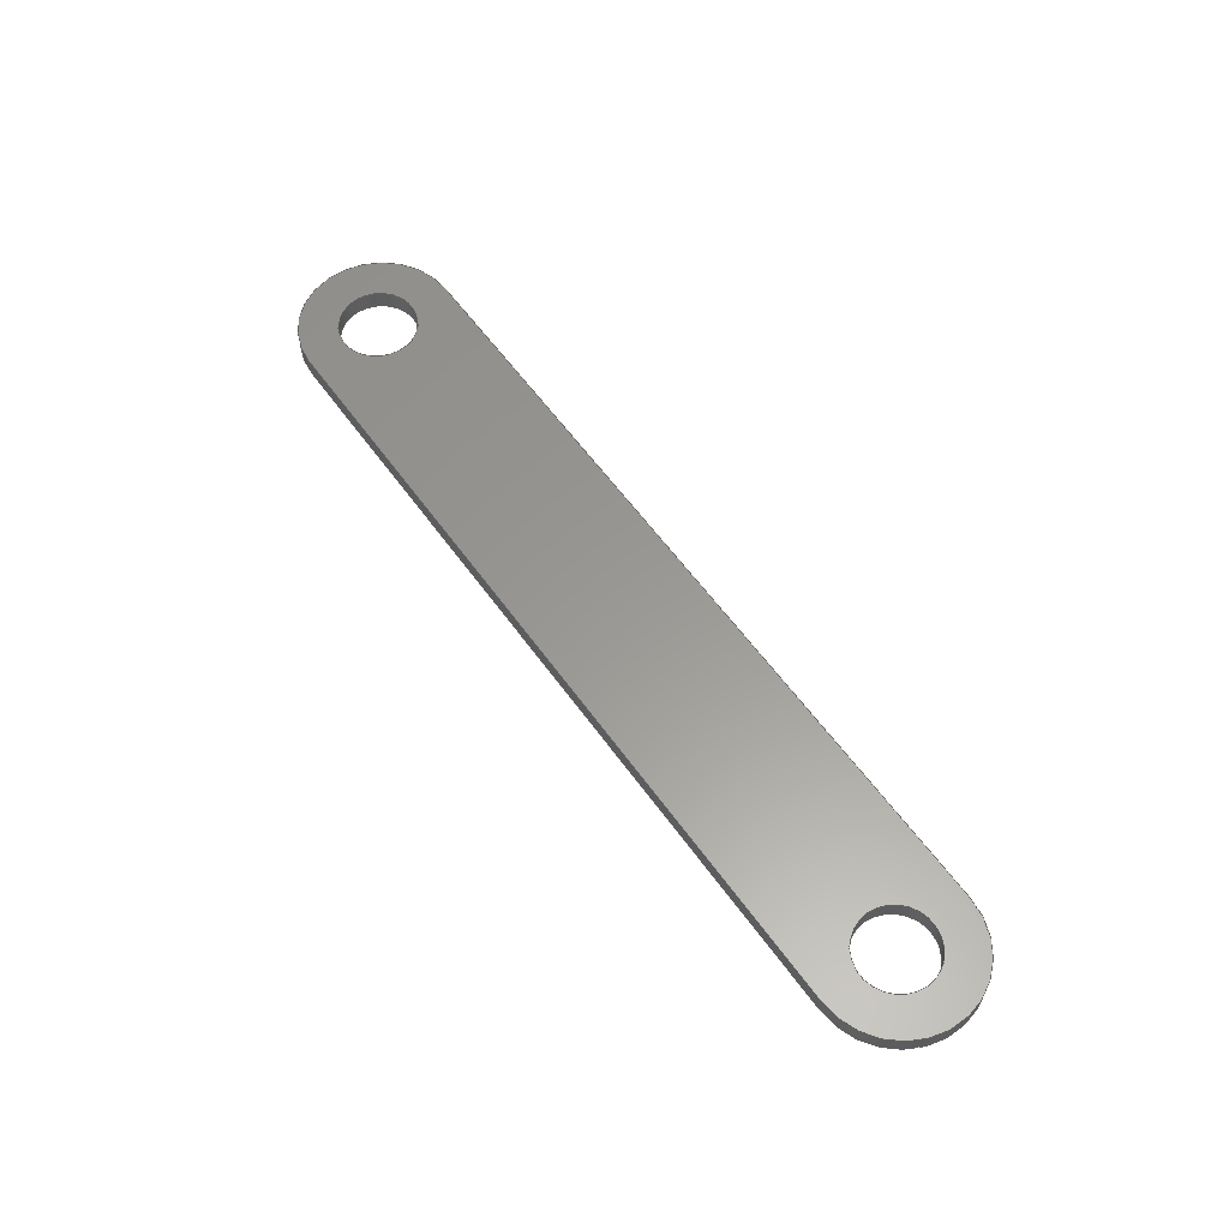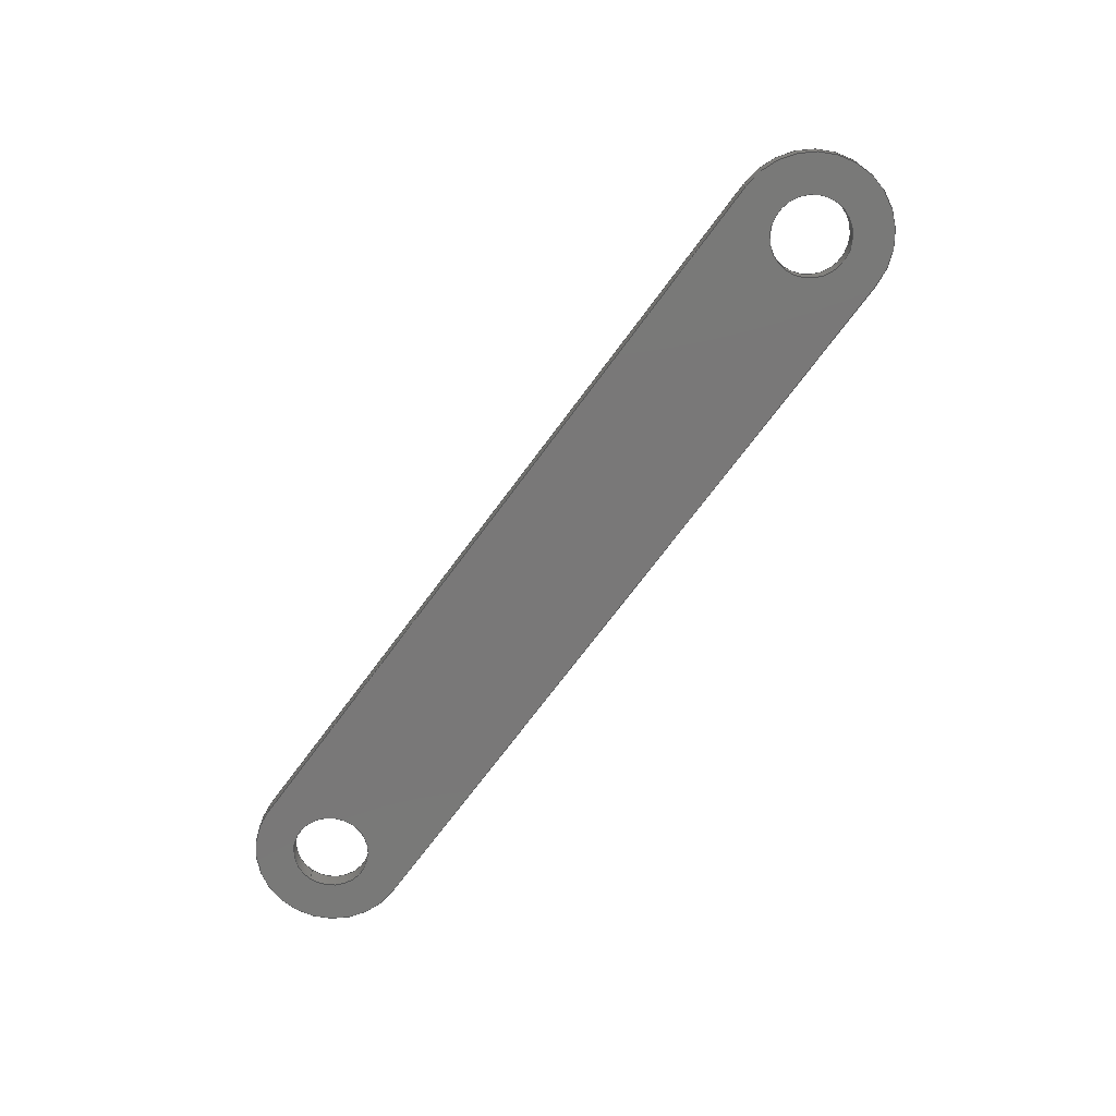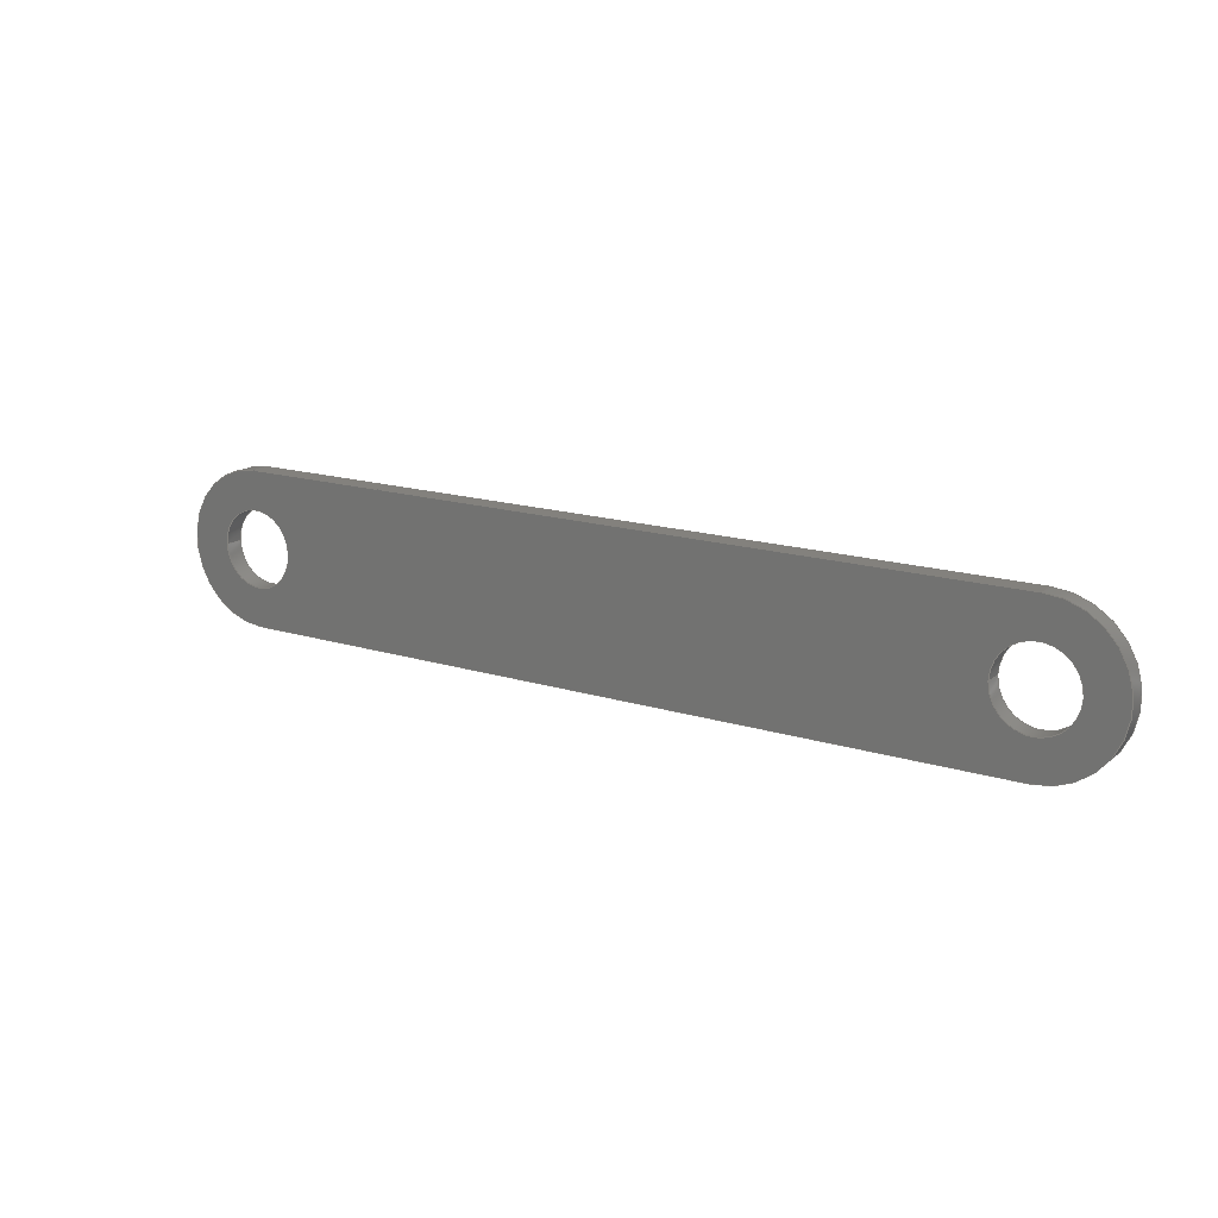
<metadata>
{"format":"step","ext":"step","renderer":"f3d","projection":"perspective","resolution":1024,"background":"white","views":[{"elev":59.3,"azim":-125.5,"up":"+Y"},{"elev":-71.4,"azim":-126.5,"up":"+Y"},{"elev":16.2,"azim":-147.3,"up":"+Z"}]}
</metadata>
<code>
ISO-10303-21;
DATA;
#1 = MECHANICAL_DESIGN_GEOMETRIC_PRESENTATION_REPRESENTATION( ' ', ( #7, #8, #9, #10, #11, #12, #13, #14 ), #6 );
#2 = PRODUCT_DEFINITION_CONTEXT( '', #15, 'design' );
#3 = APPLICATION_PROTOCOL_DEFINITION( 'international standard', 'automotive_design', 2001, #15 );
#4 = PRODUCT_CATEGORY_RELATIONSHIP( 'NONE', 'NONE', #16, #17 );
#5 = SHAPE_DEFINITION_REPRESENTATION( #18, #19 );
#6 =  ( GEOMETRIC_REPRESENTATION_CONTEXT( 3 )GLOBAL_UNCERTAINTY_ASSIGNED_CONTEXT( ( #20 ) )GLOBAL_UNIT_ASSIGNED_CONTEXT( ( #21, #22, #23 ) )REPRESENTATION_CONTEXT( 'NONE', 'WORKSPACE' ) );
#7 = STYLED_ITEM( '', ( #24 ), #25 );
#8 = STYLED_ITEM( '', ( #26 ), #27 );
#9 = STYLED_ITEM( '', ( #28 ), #29 );
#10 = STYLED_ITEM( '', ( #30 ), #31 );
#11 = STYLED_ITEM( '', ( #32 ), #33 );
#12 = STYLED_ITEM( '', ( #34 ), #35 );
#13 = STYLED_ITEM( '', ( #36 ), #37 );
#14 = STYLED_ITEM( '', ( #38 ), #39 );
#15 = APPLICATION_CONTEXT( 'core data for automotive mechanical design processes' );
#16 = PRODUCT_CATEGORY( 'part', 'NONE' );
#17 = PRODUCT_RELATED_PRODUCT_CATEGORY( 'detail', ' ', ( #40 ) );
#18 = PRODUCT_DEFINITION_SHAPE( 'NONE', 'NONE', #41 );
#19 = ADVANCED_BREP_SHAPE_REPRESENTATION( 'RA006 Rhino Arc Battery Strap', ( #42, #43 ), #6 );
#20 = UNCERTAINTY_MEASURE_WITH_UNIT( LENGTH_MEASURE( 1e-17 ), #21, '', '' );
#21 =  ( CONVERSION_BASED_UNIT( 'METRE', #44 )LENGTH_UNIT(  )NAMED_UNIT( #45 ) );
#22 =  ( NAMED_UNIT( #46 )PLANE_ANGLE_UNIT(  )SI_UNIT( $, .RADIAN. ) );
#23 =  ( NAMED_UNIT( #46 )SI_UNIT( $, .STERADIAN. )SOLID_ANGLE_UNIT(  ) );
#24 = PRESENTATION_STYLE_ASSIGNMENT( ( #47 ) );
#25 = ADVANCED_FACE( '', ( #48 ), #49, .T. );
#26 = PRESENTATION_STYLE_ASSIGNMENT( ( #50 ) );
#27 = ADVANCED_FACE( '', ( #51 ), #52, .T. );
#28 = PRESENTATION_STYLE_ASSIGNMENT( ( #53 ) );
#29 = ADVANCED_FACE( '', ( #54, #55, #56 ), #57, .F. );
#30 = PRESENTATION_STYLE_ASSIGNMENT( ( #58 ) );
#31 = ADVANCED_FACE( '', ( #59, #60 ), #61, .F. );
#32 = PRESENTATION_STYLE_ASSIGNMENT( ( #62 ) );
#33 = ADVANCED_FACE( '', ( #63, #64 ), #65, .F. );
#34 = PRESENTATION_STYLE_ASSIGNMENT( ( #66 ) );
#35 = ADVANCED_FACE( '', ( #67 ), #68, .T. );
#36 = PRESENTATION_STYLE_ASSIGNMENT( ( #69 ) );
#37 = ADVANCED_FACE( '', ( #70 ), #71, .T. );
#38 = PRESENTATION_STYLE_ASSIGNMENT( ( #72 ) );
#39 = ADVANCED_FACE( '', ( #73, #74, #75 ), #76, .T. );
#40 = PRODUCT( 'RA006 Rhino Arc Battery Strap', 'RA006 Rhino Arc Battery Strap', 'PART-RA006 Rhino Arc Battery Strap-DESC', ( #77 ) );
#41 = PRODUCT_DEFINITION( 'NONE', 'NONE', #78, #2 );
#42 = MANIFOLD_SOLID_BREP( 'RA006 Rhino Arc Battery Strap', #79 );
#43 = AXIS2_PLACEMENT_3D( '', #80, #81, #82 );
#44 = LENGTH_MEASURE_WITH_UNIT( LENGTH_MEASURE( 1 ), #83 );
#45 = DIMENSIONAL_EXPONENTS( 1, 0, 0, 0, 0, 0, 0 );
#46 = DIMENSIONAL_EXPONENTS( 0, 0, 0, 0, 0, 0, 0 );
#47 = SURFACE_STYLE_USAGE( .BOTH., #84 );
#48 = FACE_OUTER_BOUND( '', #85, .T. );
#49 = PLANE( '', #86 );
#50 = SURFACE_STYLE_USAGE( .BOTH., #87 );
#51 = FACE_OUTER_BOUND( '', #88, .T. );
#52 = CYLINDRICAL_SURFACE( '', #89, 0.003175 );
#53 = SURFACE_STYLE_USAGE( .BOTH., #90 );
#54 = FACE_BOUND( '', #91, .T. );
#55 = FACE_OUTER_BOUND( '', #92, .T. );
#56 = FACE_BOUND( '', #93, .T. );
#57 = PLANE( '', #94 );
#58 = SURFACE_STYLE_USAGE( .BOTH., #95 );
#59 = FACE_OUTER_BOUND( '', #96, .T. );
#60 = FACE_OUTER_BOUND( '', #97, .T. );
#61 = CYLINDRICAL_SURFACE( '', #98, 0.001587 );
#62 = SURFACE_STYLE_USAGE( .BOTH., #99 );
#63 = FACE_OUTER_BOUND( '', #100, .T. );
#64 = FACE_OUTER_BOUND( '', #101, .T. );
#65 = CYLINDRICAL_SURFACE( '', #102, 0.001587 );
#66 = SURFACE_STYLE_USAGE( .BOTH., #103 );
#67 = FACE_OUTER_BOUND( '', #104, .T. );
#68 = PLANE( '', #105 );
#69 = SURFACE_STYLE_USAGE( .BOTH., #106 );
#70 = FACE_OUTER_BOUND( '', #107, .T. );
#71 = CYLINDRICAL_SURFACE( '', #108, 0.003175 );
#72 = SURFACE_STYLE_USAGE( .BOTH., #109 );
#73 = FACE_BOUND( '', #110, .T. );
#74 = FACE_OUTER_BOUND( '', #111, .T. );
#75 = FACE_BOUND( '', #112, .T. );
#76 = PLANE( '', #113 );
#77 = PRODUCT_CONTEXT( '', #15, 'mechanical' );
#78 = PRODUCT_DEFINITION_FORMATION_WITH_SPECIFIED_SOURCE( ' ', 'NONE', #40, .NOT_KNOWN. );
#79 = CLOSED_SHELL( '', ( #39, #29, #33, #27, #35, #25, #37, #31 ) );
#80 = CARTESIAN_POINT( '', ( 0, 0, 0 ) );
#81 = DIRECTION( '', ( 0, 0, 1 ) );
#82 = DIRECTION( '', ( 1, 0, 0 ) );
#83 =  ( LENGTH_UNIT(  )NAMED_UNIT( #45 )SI_UNIT( $, .METRE. ) );
#84 = SURFACE_SIDE_STYLE( '', ( #114 ) );
#85 = EDGE_LOOP( '', ( #115, #116, #117, #118 ) );
#86 = AXIS2_PLACEMENT_3D( '', #119, #120, #121 );
#87 = SURFACE_SIDE_STYLE( '', ( #122 ) );
#88 = EDGE_LOOP( '', ( #123, #124, #125, #126 ) );
#89 = AXIS2_PLACEMENT_3D( '', #127, #128, #129 );
#90 = SURFACE_SIDE_STYLE( '', ( #130 ) );
#91 = EDGE_LOOP( '', ( #131 ) );
#92 = EDGE_LOOP( '', ( #132, #133, #134, #135 ) );
#93 = EDGE_LOOP( '', ( #136 ) );
#94 = AXIS2_PLACEMENT_3D( '', #137, #138, #139 );
#95 = SURFACE_SIDE_STYLE( '', ( #140 ) );
#96 = EDGE_LOOP( '', ( #141 ) );
#97 = EDGE_LOOP( '', ( #142 ) );
#98 = AXIS2_PLACEMENT_3D( '', #143, #144, #145 );
#99 = SURFACE_SIDE_STYLE( '', ( #146 ) );
#100 = EDGE_LOOP( '', ( #147 ) );
#101 = EDGE_LOOP( '', ( #148 ) );
#102 = AXIS2_PLACEMENT_3D( '', #149, #150, #151 );
#103 = SURFACE_SIDE_STYLE( '', ( #152 ) );
#104 = EDGE_LOOP( '', ( #153, #154, #155, #156 ) );
#105 = AXIS2_PLACEMENT_3D( '', #157, #158, #159 );
#106 = SURFACE_SIDE_STYLE( '', ( #160 ) );
#107 = EDGE_LOOP( '', ( #161, #162, #163, #164 ) );
#108 = AXIS2_PLACEMENT_3D( '', #165, #166, #167 );
#109 = SURFACE_SIDE_STYLE( '', ( #168 ) );
#110 = EDGE_LOOP( '', ( #169 ) );
#111 = EDGE_LOOP( '', ( #170, #171, #172, #173 ) );
#112 = EDGE_LOOP( '', ( #174 ) );
#113 = AXIS2_PLACEMENT_3D( '', #175, #176, #177 );
#114 = SURFACE_STYLE_FILL_AREA( #178 );
#115 = ORIENTED_EDGE( '', *, *, #179, .F. );
#116 = ORIENTED_EDGE( '', *, *, #180, .F. );
#117 = ORIENTED_EDGE( '', *, *, #181, .T. );
#118 = ORIENTED_EDGE( '', *, *, #182, .T. );
#119 = CARTESIAN_POINT( '', ( 0.0234, -0.009488, 0.00983 ) );
#120 = DIRECTION( '', ( 1.225e-16, 0, -1 ) );
#121 = DIRECTION( '', ( -1, 0, -1.225e-16 ) );
#122 = SURFACE_STYLE_FILL_AREA( #183 );
#123 = ORIENTED_EDGE( '', *, *, #184, .T. );
#124 = ORIENTED_EDGE( '', *, *, #185, .F. );
#125 = ORIENTED_EDGE( '', *, *, #186, .F. );
#126 = ORIENTED_EDGE( '', *, *, #180, .T. );
#127 = CARTESIAN_POINT( '', ( 0.03958, -0.009488, 0.013 ) );
#128 = DIRECTION( '', ( -0, -1, -0 ) );
#129 = DIRECTION( '', ( 0, 0, 1 ) );
#130 = SURFACE_STYLE_FILL_AREA( #187 );
#131 = ORIENTED_EDGE( '', *, *, #188, .T. );
#132 = ORIENTED_EDGE( '', *, *, #184, .F. );
#133 = ORIENTED_EDGE( '', *, *, #179, .T. );
#134 = ORIENTED_EDGE( '', *, *, #189, .F. );
#135 = ORIENTED_EDGE( '', *, *, #190, .T. );
#136 = ORIENTED_EDGE( '', *, *, #191, .T. );
#137 = CARTESIAN_POINT( '', ( 0.0234, -0.008726, 0.013 ) );
#138 = DIRECTION( '', ( 0, -1, 0 ) );
#139 = DIRECTION( '', ( 1, 0, 0 ) );
#140 = SURFACE_STYLE_FILL_AREA( #192 );
#141 = ORIENTED_EDGE( '', *, *, #193, .T. );
#142 = ORIENTED_EDGE( '', *, *, #188, .F. );
#143 = CARTESIAN_POINT( '', ( 0.03958, -0.009488, 0.013 ) );
#144 = DIRECTION( '', ( -0, -1, -0 ) );
#145 = DIRECTION( '', ( 0, 0, 1 ) );
#146 = SURFACE_STYLE_FILL_AREA( #194 );
#147 = ORIENTED_EDGE( '', *, *, #195, .T. );
#148 = ORIENTED_EDGE( '', *, *, #191, .F. );
#149 = CARTESIAN_POINT( '', ( 0.007214, -0.009488, 0.013 ) );
#150 = DIRECTION( '', ( -0, -1, -0 ) );
#151 = DIRECTION( '', ( 0, 0, 1 ) );
#152 = SURFACE_STYLE_FILL_AREA( #196 );
#153 = ORIENTED_EDGE( '', *, *, #190, .F. );
#154 = ORIENTED_EDGE( '', *, *, #197, .F. );
#155 = ORIENTED_EDGE( '', *, *, #198, .T. );
#156 = ORIENTED_EDGE( '', *, *, #185, .T. );
#157 = CARTESIAN_POINT( '', ( 0.02334, -0.009488, 0.01618 ) );
#158 = DIRECTION( '', ( -1.596e-16, 0, 1 ) );
#159 = DIRECTION( '', ( 1, 0, 1.596e-16 ) );
#160 = SURFACE_STYLE_FILL_AREA( #199 );
#161 = ORIENTED_EDGE( '', *, *, #189, .T. );
#162 = ORIENTED_EDGE( '', *, *, #182, .F. );
#163 = ORIENTED_EDGE( '', *, *, #200, .F. );
#164 = ORIENTED_EDGE( '', *, *, #197, .T. );
#165 = CARTESIAN_POINT( '', ( 0.007214, -0.009488, 0.013 ) );
#166 = DIRECTION( '', ( -0, -1, -0 ) );
#167 = DIRECTION( '', ( 0, 0, 1 ) );
#168 = SURFACE_STYLE_FILL_AREA( #201 );
#169 = ORIENTED_EDGE( '', *, *, #193, .F. );
#170 = ORIENTED_EDGE( '', *, *, #186, .T. );
#171 = ORIENTED_EDGE( '', *, *, #198, .F. );
#172 = ORIENTED_EDGE( '', *, *, #200, .T. );
#173 = ORIENTED_EDGE( '', *, *, #181, .F. );
#174 = ORIENTED_EDGE( '', *, *, #195, .F. );
#175 = CARTESIAN_POINT( '', ( 0.0234, -0.009488, 0.013 ) );
#176 = DIRECTION( '', ( 0, -1, 0 ) );
#177 = DIRECTION( '', ( 1, 0, 0 ) );
#178 = FILL_AREA_STYLE( '', ( #202 ) );
#179 = EDGE_CURVE( '', #203, #204, #205, .T. );
#180 = EDGE_CURVE( '', #206, #203, #207, .T. );
#181 = EDGE_CURVE( '', #206, #208, #209, .T. );
#182 = EDGE_CURVE( '', #208, #204, #210, .T. );
#183 = FILL_AREA_STYLE( '', ( #211 ) );
#184 = EDGE_CURVE( '', #203, #212, #213, .T. );
#185 = EDGE_CURVE( '', #214, #212, #215, .T. );
#186 = EDGE_CURVE( '', #206, #214, #216, .T. );
#187 = FILL_AREA_STYLE( '', ( #217 ) );
#188 = EDGE_CURVE( '', #218, #218, #219, .T. );
#189 = EDGE_CURVE( '', #220, #204, #221, .T. );
#190 = EDGE_CURVE( '', #220, #212, #222, .T. );
#191 = EDGE_CURVE( '', #223, #223, #224, .T. );
#192 = FILL_AREA_STYLE( '', ( #225 ) );
#193 = EDGE_CURVE( '', #226, #226, #227, .T. );
#194 = FILL_AREA_STYLE( '', ( #228 ) );
#195 = EDGE_CURVE( '', #229, #229, #230, .T. );
#196 = FILL_AREA_STYLE( '', ( #231 ) );
#197 = EDGE_CURVE( '', #232, #220, #233, .T. );
#198 = EDGE_CURVE( '', #232, #214, #234, .T. );
#199 = FILL_AREA_STYLE( '', ( #235 ) );
#200 = EDGE_CURVE( '', #232, #208, #236, .T. );
#201 = FILL_AREA_STYLE( '', ( #237 ) );
#202 = FILL_AREA_STYLE_COLOUR( '', #238 );
#203 = VERTEX_POINT( '', #239 );
#204 = VERTEX_POINT( '', #240 );
#205 = LINE( '', #241, #242 );
#206 = VERTEX_POINT( '', #243 );
#207 = LINE( '', #244, #245 );
#208 = VERTEX_POINT( '', #246 );
#209 = LINE( '', #247, #248 );
#210 = LINE( '', #249, #250 );
#211 = FILL_AREA_STYLE_COLOUR( '', #251 );
#212 = VERTEX_POINT( '', #252 );
#213 = CIRCLE( '', #253, 0.003175 );
#214 = VERTEX_POINT( '', #254 );
#215 = LINE( '', #255, #256 );
#216 = CIRCLE( '', #257, 0.003175 );
#217 = FILL_AREA_STYLE_COLOUR( '', #258 );
#218 = VERTEX_POINT( '', #259 );
#219 = CIRCLE( '', #260, 0.001587 );
#220 = VERTEX_POINT( '', #261 );
#221 = CIRCLE( '', #262, 0.003175 );
#222 = LINE( '', #263, #264 );
#223 = VERTEX_POINT( '', #265 );
#224 = CIRCLE( '', #266, 0.001587 );
#225 = FILL_AREA_STYLE_COLOUR( '', #267 );
#226 = VERTEX_POINT( '', #268 );
#227 = CIRCLE( '', #269, 0.001587 );
#228 = FILL_AREA_STYLE_COLOUR( '', #270 );
#229 = VERTEX_POINT( '', #271 );
#230 = CIRCLE( '', #272, 0.001587 );
#231 = FILL_AREA_STYLE_COLOUR( '', #273 );
#232 = VERTEX_POINT( '', #274 );
#233 = LINE( '', #275, #276 );
#234 = LINE( '', #277, #278 );
#235 = FILL_AREA_STYLE_COLOUR( '', #279 );
#236 = CIRCLE( '', #280, 0.003175 );
#237 = FILL_AREA_STYLE_COLOUR( '', #281 );
#238 = COLOUR_RGB( '', 0.6039, 0.6471, 0.6863 );
#239 = CARTESIAN_POINT( '', ( 0.03958, -0.008726, 0.00983 ) );
#240 = CARTESIAN_POINT( '', ( 0.007214, -0.008726, 0.00983 ) );
#241 = CARTESIAN_POINT( '', ( 0.0234, -0.008726, 0.00983 ) );
#242 = VECTOR( '', #282, 1 );
#243 = CARTESIAN_POINT( '', ( 0.03958, -0.009488, 0.00983 ) );
#244 = CARTESIAN_POINT( '', ( 0.03958, -0.009488, 0.00983 ) );
#245 = VECTOR( '', #283, 1 );
#246 = CARTESIAN_POINT( '', ( 0.007214, -0.009488, 0.00983 ) );
#247 = CARTESIAN_POINT( '', ( 0.0234, -0.009488, 0.00983 ) );
#248 = VECTOR( '', #284, 1 );
#249 = CARTESIAN_POINT( '', ( 0.007214, -0.009488, 0.00983 ) );
#250 = VECTOR( '', #285, 1 );
#251 = COLOUR_RGB( '', 0.6039, 0.6471, 0.6863 );
#252 = CARTESIAN_POINT( '', ( 0.03958, -0.008726, 0.01618 ) );
#253 = AXIS2_PLACEMENT_3D( '', #286, #287, #288 );
#254 = CARTESIAN_POINT( '', ( 0.03958, -0.009488, 0.01618 ) );
#255 = CARTESIAN_POINT( '', ( 0.03958, -0.009488, 0.01618 ) );
#256 = VECTOR( '', #289, 1 );
#257 = AXIS2_PLACEMENT_3D( '', #290, #291, #292 );
#258 = COLOUR_RGB( '', 0.6039, 0.6471, 0.6863 );
#259 = CARTESIAN_POINT( '', ( 0.04117, -0.008726, 0.013 ) );
#260 = AXIS2_PLACEMENT_3D( '', #293, #294, #295 );
#261 = CARTESIAN_POINT( '', ( 0.007214, -0.008726, 0.01618 ) );
#262 = AXIS2_PLACEMENT_3D( '', #296, #297, #298 );
#263 = CARTESIAN_POINT( '', ( 0.02334, -0.008726, 0.01618 ) );
#264 = VECTOR( '', #299, 1 );
#265 = CARTESIAN_POINT( '', ( 0.008801, -0.008726, 0.013 ) );
#266 = AXIS2_PLACEMENT_3D( '', #300, #301, #302 );
#267 = COLOUR_RGB( '', 0.6039, 0.6471, 0.6863 );
#268 = CARTESIAN_POINT( '', ( 0.04117, -0.009488, 0.013 ) );
#269 = AXIS2_PLACEMENT_3D( '', #303, #304, #305 );
#270 = COLOUR_RGB( '', 0.6039, 0.6471, 0.6863 );
#271 = CARTESIAN_POINT( '', ( 0.008801, -0.009488, 0.013 ) );
#272 = AXIS2_PLACEMENT_3D( '', #306, #307, #308 );
#273 = COLOUR_RGB( '', 0.6039, 0.6471, 0.6863 );
#274 = CARTESIAN_POINT( '', ( 0.007214, -0.009488, 0.01618 ) );
#275 = CARTESIAN_POINT( '', ( 0.007214, -0.009488, 0.01618 ) );
#276 = VECTOR( '', #309, 1 );
#277 = CARTESIAN_POINT( '', ( 0.02334, -0.009488, 0.01618 ) );
#278 = VECTOR( '', #310, 1 );
#279 = COLOUR_RGB( '', 0.6039, 0.6471, 0.6863 );
#280 = AXIS2_PLACEMENT_3D( '', #311, #312, #313 );
#281 = COLOUR_RGB( '', 0.6039, 0.6471, 0.6863 );
#282 = DIRECTION( '', ( -1, 0, -1.225e-16 ) );
#283 = DIRECTION( '', ( 0, 1, 0 ) );
#284 = DIRECTION( '', ( -1, 0, -1.225e-16 ) );
#285 = DIRECTION( '', ( 0, 1, 0 ) );
#286 = CARTESIAN_POINT( '', ( 0.03958, -0.008726, 0.013 ) );
#287 = DIRECTION( '', ( 0, -1, 0 ) );
#288 = DIRECTION( '', ( -0.3122, 0, 0.95 ) );
#289 = DIRECTION( '', ( 0, 1, 0 ) );
#290 = CARTESIAN_POINT( '', ( 0.03958, -0.009488, 0.013 ) );
#291 = DIRECTION( '', ( 0, -1, 0 ) );
#292 = DIRECTION( '', ( -0.3122, 0, 0.95 ) );
#293 = CARTESIAN_POINT( '', ( 0.03958, -0.008726, 0.013 ) );
#294 = DIRECTION( '', ( 0, -1, 0 ) );
#295 = DIRECTION( '', ( 1, 0, 0 ) );
#296 = CARTESIAN_POINT( '', ( 0.007214, -0.008726, 0.013 ) );
#297 = DIRECTION( '', ( 0, -1, 0 ) );
#298 = DIRECTION( '', ( -2.732e-16, 0, 1 ) );
#299 = DIRECTION( '', ( 1, 0, 1.596e-16 ) );
#300 = CARTESIAN_POINT( '', ( 0.007214, -0.008726, 0.013 ) );
#301 = DIRECTION( '', ( 0, -1, 0 ) );
#302 = DIRECTION( '', ( 1, 0, 0 ) );
#303 = CARTESIAN_POINT( '', ( 0.03958, -0.009488, 0.013 ) );
#304 = DIRECTION( '', ( 0, -1, 0 ) );
#305 = DIRECTION( '', ( 1, 0, 0 ) );
#306 = CARTESIAN_POINT( '', ( 0.007214, -0.009488, 0.013 ) );
#307 = DIRECTION( '', ( 0, -1, 0 ) );
#308 = DIRECTION( '', ( 1, 0, 0 ) );
#309 = DIRECTION( '', ( 0, 1, 0 ) );
#310 = DIRECTION( '', ( 1, 0, 1.596e-16 ) );
#311 = CARTESIAN_POINT( '', ( 0.007214, -0.009488, 0.013 ) );
#312 = DIRECTION( '', ( 0, -1, 0 ) );
#313 = DIRECTION( '', ( -2.732e-16, 0, 1 ) );
ENDSEC;
END-ISO-10303-21;

</code>
